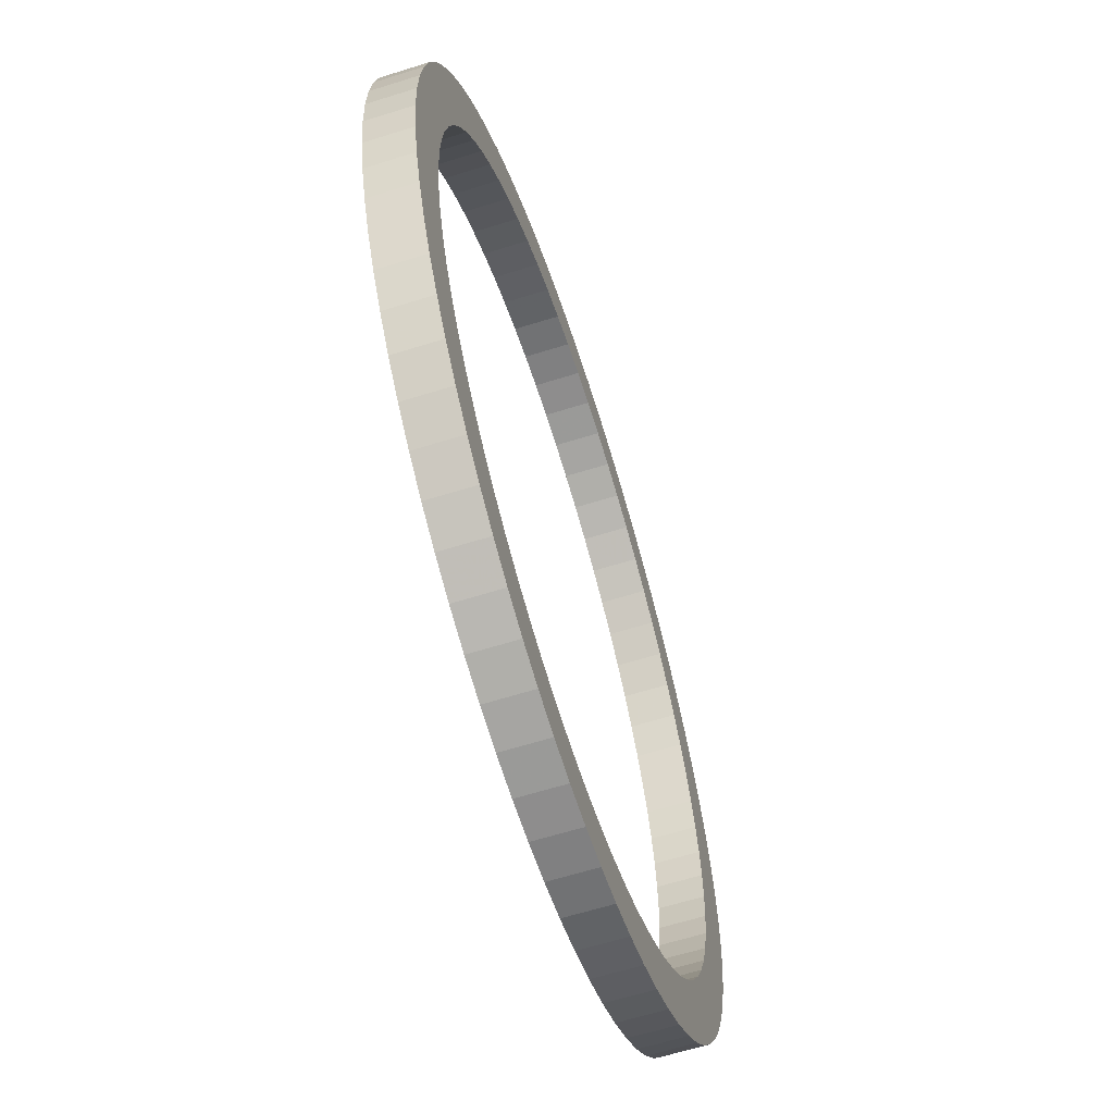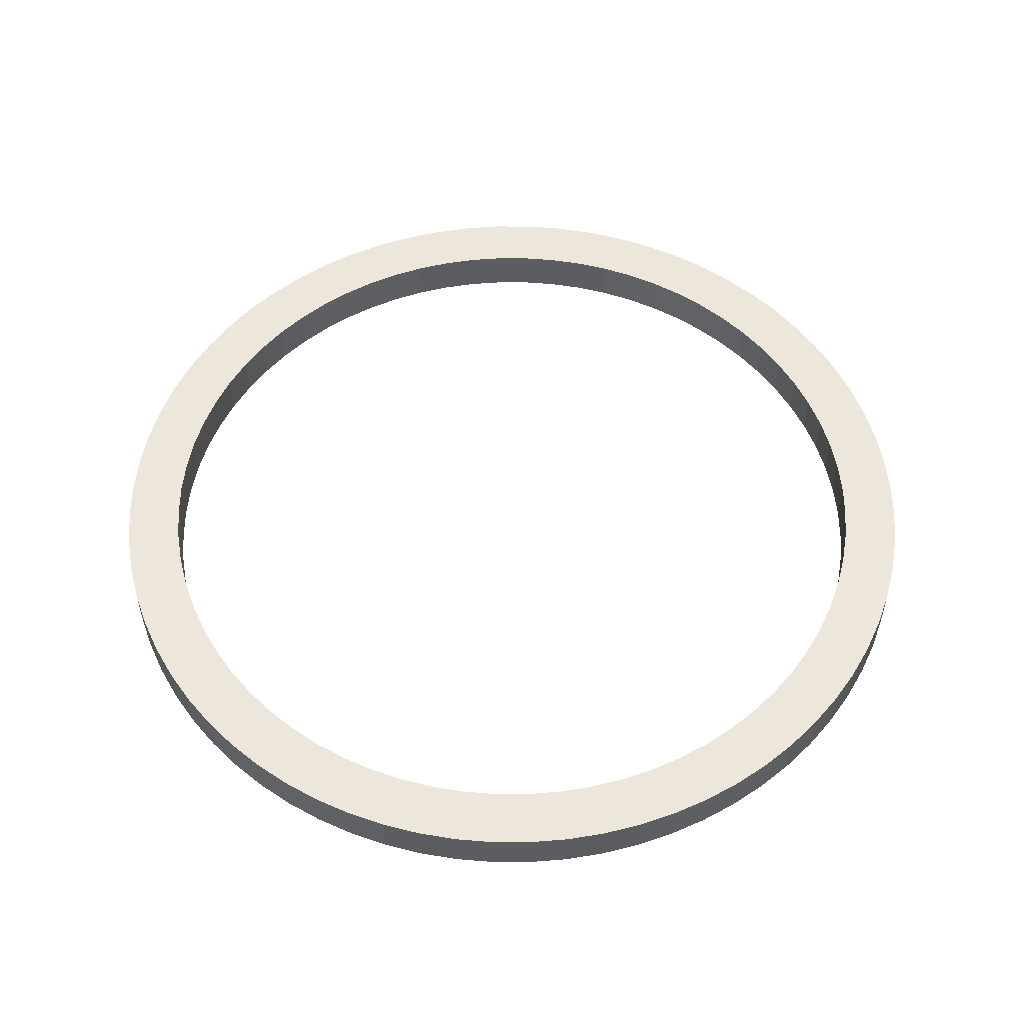
<metadata>
{"format":"obj","ext":"obj","renderer":"f3d","projection":"perspective","resolution":1024,"background":"white","views":[{"elev":-62.4,"azim":107.7,"up":"+Y"},{"elev":53.4,"azim":82.6,"up":"+Z"}]}
</metadata>
<code>
v -317.9 -3.893e-14 -466.1
v -316.7 -27.71 -466.1
v -313.1 -55.21 -466.1
v -307.1 -82.28 -466.1
v -298.8 -108.7 -466.1
v -288.1 -134.4 -466.1
v -275.3 -159 -466.1
v -260.4 -182.4 -466.1
v -243.5 -204.4 -466.1
v -224.8 -224.8 -466.1
v -204.4 -243.5 -466.1
v -182.4 -260.4 -466.1
v -159 -275.3 -466.1
v -134.4 -288.1 -466.1
v -108.7 -298.8 -466.1
v -82.28 -307.1 -466.1
v -55.21 -313.1 -466.1
v -27.71 -316.7 -466.1
v 1.947e-14 -317.9 -466.1
v 27.71 -316.7 -466.1
v 55.21 -313.1 -466.1
v 82.28 -307.1 -466.1
v 108.7 -298.8 -466.1
v 134.4 -288.1 -466.1
v 159 -275.3 -466.1
v 182.4 -260.4 -466.1
v 204.4 -243.5 -466.1
v 224.8 -224.8 -466.1
v 243.5 -204.4 -466.1
v 260.4 -182.4 -466.1
v 275.3 -159 -466.1
v 288.1 -134.4 -466.1
v 298.8 -108.7 -466.1
v 307.1 -82.28 -466.1
v 313.1 -55.21 -466.1
v 316.7 -27.71 -466.1
v 317.9 0 -466.1
v 316.7 27.71 -466.1
v 313.1 55.21 -466.1
v 307.1 82.28 -466.1
v 298.8 108.7 -466.1
v 288.1 134.4 -466.1
v 275.3 159 -466.1
v 260.4 182.4 -466.1
v 243.5 204.4 -466.1
v 224.8 224.8 -466.1
v 204.4 243.5 -466.1
v 182.4 260.4 -466.1
v 159 275.3 -466.1
v 134.4 288.1 -466.1
v 108.7 298.8 -466.1
v 82.28 307.1 -466.1
v 55.21 313.1 -466.1
v 27.71 316.7 -466.1
v 1.947e-14 317.9 -466.1
v -27.71 316.7 -466.1
v -55.21 313.1 -466.1
v -82.28 307.1 -466.1
v -108.7 298.8 -466.1
v -134.4 288.1 -466.1
v -159 275.3 -466.1
v -182.4 260.4 -466.1
v -204.4 243.5 -466.1
v -224.8 224.8 -466.1
v -243.5 204.4 -466.1
v -260.4 182.4 -466.1
v -275.3 159 -466.1
v -288.1 134.4 -466.1
v -298.8 108.7 -466.1
v -307.1 82.28 -466.1
v -313.1 55.21 -466.1
v -316.7 27.71 -466.1
v -277.5 -3.398e-14 -466.1
v -276.4 -24.18 -466.1
v -273.2 -48.18 -466.1
v -268 -71.81 -466.1
v -260.7 -94.9 -466.1
v -251.5 -117.3 -466.1
v -240.3 -138.7 -466.1
v -227.3 -159.1 -466.1
v -212.6 -178.3 -466.1
v -196.2 -196.2 -466.1
v -178.3 -212.6 -466.1
v -159.1 -227.3 -466.1
v -138.7 -240.3 -466.1
v -117.3 -251.5 -466.1
v -94.9 -260.7 -466.1
v -71.81 -268 -466.1
v -48.18 -273.2 -466.1
v -24.18 -276.4 -466.1
v 1.699e-14 -277.5 -466.1
v 24.18 -276.4 -466.1
v 48.18 -273.2 -466.1
v 71.81 -268 -466.1
v 94.9 -260.7 -466.1
v 117.3 -251.5 -466.1
v 138.7 -240.3 -466.1
v 159.1 -227.3 -466.1
v 178.3 -212.6 -466.1
v 196.2 -196.2 -466.1
v 212.6 -178.3 -466.1
v 227.3 -159.1 -466.1
v 240.3 -138.7 -466.1
v 251.5 -117.3 -466.1
v 260.7 -94.9 -466.1
v 268 -71.81 -466.1
v 273.2 -48.18 -466.1
v 276.4 -24.18 -466.1
v 277.5 0 -466.1
v 276.4 24.18 -466.1
v 273.2 48.18 -466.1
v 268 71.81 -466.1
v 260.7 94.9 -466.1
v 251.5 117.3 -466.1
v 240.3 138.7 -466.1
v 227.3 159.1 -466.1
v 212.6 178.3 -466.1
v 196.2 196.2 -466.1
v 178.3 212.6 -466.1
v 159.1 227.3 -466.1
v 138.7 240.3 -466.1
v 117.3 251.5 -466.1
v 94.9 260.7 -466.1
v 71.81 268 -466.1
v 48.18 273.2 -466.1
v 24.18 276.4 -466.1
v 1.699e-14 277.5 -466.1
v -24.18 276.4 -466.1
v -48.18 273.2 -466.1
v -71.81 268 -466.1
v -94.9 260.7 -466.1
v -117.3 251.5 -466.1
v -138.7 240.3 -466.1
v -159.1 227.3 -466.1
v -178.3 212.6 -466.1
v -196.2 196.2 -466.1
v -212.6 178.3 -466.1
v -227.3 159.1 -466.1
v -240.3 138.7 -466.1
v -251.5 117.3 -466.1
v -260.7 94.9 -466.1
v -268 71.81 -466.1
v -273.2 48.18 -466.1
v -276.4 24.18 -466.1
v -317.9 -3.893e-14 -434
v -316.7 -27.71 -434
v -313.1 -55.21 -434
v -307.1 -82.28 -434
v -298.8 -108.7 -434
v -288.1 -134.4 -434
v -275.3 -159 -434
v -260.4 -182.4 -434
v -243.5 -204.4 -434
v -224.8 -224.8 -434
v -204.4 -243.5 -434
v -182.4 -260.4 -434
v -159 -275.3 -434
v -134.4 -288.1 -434
v -108.7 -298.8 -434
v -82.28 -307.1 -434
v -55.21 -313.1 -434
v -27.71 -316.7 -434
v 1.947e-14 -317.9 -434
v 27.71 -316.7 -434
v 55.21 -313.1 -434
v 82.28 -307.1 -434
v 108.7 -298.8 -434
v 134.4 -288.1 -434
v 159 -275.3 -434
v 182.4 -260.4 -434
v 204.4 -243.5 -434
v 224.8 -224.8 -434
v 243.5 -204.4 -434
v 260.4 -182.4 -434
v 275.3 -159 -434
v 288.1 -134.4 -434
v 298.8 -108.7 -434
v 307.1 -82.28 -434
v 313.1 -55.21 -434
v 316.7 -27.71 -434
v 317.9 0 -434
v 316.7 27.71 -434
v 313.1 55.21 -434
v 307.1 82.28 -434
v 298.8 108.7 -434
v 288.1 134.4 -434
v 275.3 159 -434
v 260.4 182.4 -434
v 243.5 204.4 -434
v 224.8 224.8 -434
v 204.4 243.5 -434
v 182.4 260.4 -434
v 159 275.3 -434
v 134.4 288.1 -434
v 108.7 298.8 -434
v 82.28 307.1 -434
v 55.21 313.1 -434
v 27.71 316.7 -434
v 1.947e-14 317.9 -434
v -27.71 316.7 -434
v -55.21 313.1 -434
v -82.28 307.1 -434
v -108.7 298.8 -434
v -134.4 288.1 -434
v -159 275.3 -434
v -182.4 260.4 -434
v -204.4 243.5 -434
v -224.8 224.8 -434
v -243.5 204.4 -434
v -260.4 182.4 -434
v -275.3 159 -434
v -288.1 134.4 -434
v -298.8 108.7 -434
v -307.1 82.28 -434
v -313.1 55.21 -434
v -316.7 27.71 -434
v -277.5 -3.398e-14 -434
v -276.4 -24.18 -434
v -273.2 -48.18 -434
v -268 -71.81 -434
v -260.7 -94.9 -434
v -251.5 -117.3 -434
v -240.3 -138.7 -434
v -227.3 -159.1 -434
v -212.6 -178.3 -434
v -196.2 -196.2 -434
v -178.3 -212.6 -434
v -159.1 -227.3 -434
v -138.7 -240.3 -434
v -117.3 -251.5 -434
v -94.9 -260.7 -434
v -71.81 -268 -434
v -48.18 -273.2 -434
v -24.18 -276.4 -434
v 1.699e-14 -277.5 -434
v 24.18 -276.4 -434
v 48.18 -273.2 -434
v 71.81 -268 -434
v 94.9 -260.7 -434
v 117.3 -251.5 -434
v 138.7 -240.3 -434
v 159.1 -227.3 -434
v 178.3 -212.6 -434
v 196.2 -196.2 -434
v 212.6 -178.3 -434
v 227.3 -159.1 -434
v 240.3 -138.7 -434
v 251.5 -117.3 -434
v 260.7 -94.9 -434
v 268 -71.81 -434
v 273.2 -48.18 -434
v 276.4 -24.18 -434
v 277.5 0 -434
v 276.4 24.18 -434
v 273.2 48.18 -434
v 268 71.81 -434
v 260.7 94.9 -434
v 251.5 117.3 -434
v 240.3 138.7 -434
v 227.3 159.1 -434
v 212.6 178.3 -434
v 196.2 196.2 -434
v 178.3 212.6 -434
v 159.1 227.3 -434
v 138.7 240.3 -434
v 117.3 251.5 -434
v 94.9 260.7 -434
v 71.81 268 -434
v 48.18 273.2 -434
v 24.18 276.4 -434
v 1.699e-14 277.5 -434
v -24.18 276.4 -434
v -48.18 273.2 -434
v -71.81 268 -434
v -94.9 260.7 -434
v -117.3 251.5 -434
v -138.7 240.3 -434
v -159.1 227.3 -434
v -178.3 212.6 -434
v -196.2 196.2 -434
v -212.6 178.3 -434
v -227.3 159.1 -434
v -240.3 138.7 -434
v -251.5 117.3 -434
v -260.7 94.9 -434
v -268 71.81 -434
v -273.2 48.18 -434
v -276.4 24.18 -434
v -317.9 -3.893e-14 -466.1
v -316.7 -27.71 -466.1
v -313.1 -55.21 -466.1
v -307.1 -82.28 -466.1
v -298.8 -108.7 -466.1
v -288.1 -134.4 -466.1
v -275.3 -159 -466.1
v -260.4 -182.4 -466.1
v -243.5 -204.4 -466.1
v -224.8 -224.8 -466.1
v -204.4 -243.5 -466.1
v -182.4 -260.4 -466.1
v -159 -275.3 -466.1
v -134.4 -288.1 -466.1
v -108.7 -298.8 -466.1
v -82.28 -307.1 -466.1
v -55.21 -313.1 -466.1
v -27.71 -316.7 -466.1
v 1.947e-14 -317.9 -466.1
v 27.71 -316.7 -466.1
v 55.21 -313.1 -466.1
v 82.28 -307.1 -466.1
v 108.7 -298.8 -466.1
v 134.4 -288.1 -466.1
v 159 -275.3 -466.1
v 182.4 -260.4 -466.1
v 204.4 -243.5 -466.1
v 224.8 -224.8 -466.1
v 243.5 -204.4 -466.1
v 260.4 -182.4 -466.1
v 275.3 -159 -466.1
v 288.1 -134.4 -466.1
v 298.8 -108.7 -466.1
v 307.1 -82.28 -466.1
v 313.1 -55.21 -466.1
v 316.7 -27.71 -466.1
v 317.9 0 -466.1
v 316.7 27.71 -466.1
v 313.1 55.21 -466.1
v 307.1 82.28 -466.1
v 298.8 108.7 -466.1
v 288.1 134.4 -466.1
v 275.3 159 -466.1
v 260.4 182.4 -466.1
v 243.5 204.4 -466.1
v 224.8 224.8 -466.1
v 204.4 243.5 -466.1
v 182.4 260.4 -466.1
v 159 275.3 -466.1
v 134.4 288.1 -466.1
v 108.7 298.8 -466.1
v 82.28 307.1 -466.1
v 55.21 313.1 -466.1
v 27.71 316.7 -466.1
v 1.947e-14 317.9 -466.1
v -27.71 316.7 -466.1
v -55.21 313.1 -466.1
v -82.28 307.1 -466.1
v -108.7 298.8 -466.1
v -134.4 288.1 -466.1
v -159 275.3 -466.1
v -182.4 260.4 -466.1
v -204.4 243.5 -466.1
v -224.8 224.8 -466.1
v -243.5 204.4 -466.1
v -260.4 182.4 -466.1
v -275.3 159 -466.1
v -288.1 134.4 -466.1
v -298.8 108.7 -466.1
v -307.1 82.28 -466.1
v -313.1 55.21 -466.1
v -316.7 27.71 -466.1
v -317.9 -3.893e-14 -434
v -316.7 -27.71 -434
v -313.1 -55.21 -434
v -307.1 -82.28 -434
v -298.8 -108.7 -434
v -288.1 -134.4 -434
v -275.3 -159 -434
v -260.4 -182.4 -434
v -243.5 -204.4 -434
v -224.8 -224.8 -434
v -204.4 -243.5 -434
v -182.4 -260.4 -434
v -159 -275.3 -434
v -134.4 -288.1 -434
v -108.7 -298.8 -434
v -82.28 -307.1 -434
v -55.21 -313.1 -434
v -27.71 -316.7 -434
v 1.947e-14 -317.9 -434
v 27.71 -316.7 -434
v 55.21 -313.1 -434
v 82.28 -307.1 -434
v 108.7 -298.8 -434
v 134.4 -288.1 -434
v 159 -275.3 -434
v 182.4 -260.4 -434
v 204.4 -243.5 -434
v 224.8 -224.8 -434
v 243.5 -204.4 -434
v 260.4 -182.4 -434
v 275.3 -159 -434
v 288.1 -134.4 -434
v 298.8 -108.7 -434
v 307.1 -82.28 -434
v 313.1 -55.21 -434
v 316.7 -27.71 -434
v 317.9 0 -434
v 316.7 27.71 -434
v 313.1 55.21 -434
v 307.1 82.28 -434
v 298.8 108.7 -434
v 288.1 134.4 -434
v 275.3 159 -434
v 260.4 182.4 -434
v 243.5 204.4 -434
v 224.8 224.8 -434
v 204.4 243.5 -434
v 182.4 260.4 -434
v 159 275.3 -434
v 134.4 288.1 -434
v 108.7 298.8 -434
v 82.28 307.1 -434
v 55.21 313.1 -434
v 27.71 316.7 -434
v 1.947e-14 317.9 -434
v -27.71 316.7 -434
v -55.21 313.1 -434
v -82.28 307.1 -434
v -108.7 298.8 -434
v -134.4 288.1 -434
v -159 275.3 -434
v -182.4 260.4 -434
v -204.4 243.5 -434
v -224.8 224.8 -434
v -243.5 204.4 -434
v -260.4 182.4 -434
v -275.3 159 -434
v -288.1 134.4 -434
v -298.8 108.7 -434
v -307.1 82.28 -434
v -313.1 55.21 -434
v -316.7 27.71 -434
v -277.5 -3.398e-14 -466.1
v -276.4 -24.18 -466.1
v -273.2 -48.18 -466.1
v -268 -71.81 -466.1
v -260.7 -94.9 -466.1
v -251.5 -117.3 -466.1
v -240.3 -138.7 -466.1
v -227.3 -159.1 -466.1
v -212.6 -178.3 -466.1
v -196.2 -196.2 -466.1
v -178.3 -212.6 -466.1
v -159.1 -227.3 -466.1
v -138.7 -240.3 -466.1
v -117.3 -251.5 -466.1
v -94.9 -260.7 -466.1
v -71.81 -268 -466.1
v -48.18 -273.2 -466.1
v -24.18 -276.4 -466.1
v 1.699e-14 -277.5 -466.1
v 24.18 -276.4 -466.1
v 48.18 -273.2 -466.1
v 71.81 -268 -466.1
v 94.9 -260.7 -466.1
v 117.3 -251.5 -466.1
v 138.7 -240.3 -466.1
v 159.1 -227.3 -466.1
v 178.3 -212.6 -466.1
v 196.2 -196.2 -466.1
v 212.6 -178.3 -466.1
v 227.3 -159.1 -466.1
v 240.3 -138.7 -466.1
v 251.5 -117.3 -466.1
v 260.7 -94.9 -466.1
v 268 -71.81 -466.1
v 273.2 -48.18 -466.1
v 276.4 -24.18 -466.1
v 277.5 0 -466.1
v 276.4 24.18 -466.1
v 273.2 48.18 -466.1
v 268 71.81 -466.1
v 260.7 94.9 -466.1
v 251.5 117.3 -466.1
v 240.3 138.7 -466.1
v 227.3 159.1 -466.1
v 212.6 178.3 -466.1
v 196.2 196.2 -466.1
v 178.3 212.6 -466.1
v 159.1 227.3 -466.1
v 138.7 240.3 -466.1
v 117.3 251.5 -466.1
v 94.9 260.7 -466.1
v 71.81 268 -466.1
v 48.18 273.2 -466.1
v 24.18 276.4 -466.1
v 1.699e-14 277.5 -466.1
v -24.18 276.4 -466.1
v -48.18 273.2 -466.1
v -71.81 268 -466.1
v -94.9 260.7 -466.1
v -117.3 251.5 -466.1
v -138.7 240.3 -466.1
v -159.1 227.3 -466.1
v -178.3 212.6 -466.1
v -196.2 196.2 -466.1
v -212.6 178.3 -466.1
v -227.3 159.1 -466.1
v -240.3 138.7 -466.1
v -251.5 117.3 -466.1
v -260.7 94.9 -466.1
v -268 71.81 -466.1
v -273.2 48.18 -466.1
v -276.4 24.18 -466.1
v -277.5 -3.398e-14 -434
v -276.4 -24.18 -434
v -273.2 -48.18 -434
v -268 -71.81 -434
v -260.7 -94.9 -434
v -251.5 -117.3 -434
v -240.3 -138.7 -434
v -227.3 -159.1 -434
v -212.6 -178.3 -434
v -196.2 -196.2 -434
v -178.3 -212.6 -434
v -159.1 -227.3 -434
v -138.7 -240.3 -434
v -117.3 -251.5 -434
v -94.9 -260.7 -434
v -71.81 -268 -434
v -48.18 -273.2 -434
v -24.18 -276.4 -434
v 1.699e-14 -277.5 -434
v 24.18 -276.4 -434
v 48.18 -273.2 -434
v 71.81 -268 -434
v 94.9 -260.7 -434
v 117.3 -251.5 -434
v 138.7 -240.3 -434
v 159.1 -227.3 -434
v 178.3 -212.6 -434
v 196.2 -196.2 -434
v 212.6 -178.3 -434
v 227.3 -159.1 -434
v 240.3 -138.7 -434
v 251.5 -117.3 -434
v 260.7 -94.9 -434
v 268 -71.81 -434
v 273.2 -48.18 -434
v 276.4 -24.18 -434
v 277.5 0 -434
v 276.4 24.18 -434
v 273.2 48.18 -434
v 268 71.81 -434
v 260.7 94.9 -434
v 251.5 117.3 -434
v 240.3 138.7 -434
v 227.3 159.1 -434
v 212.6 178.3 -434
v 196.2 196.2 -434
v 178.3 212.6 -434
v 159.1 227.3 -434
v 138.7 240.3 -434
v 117.3 251.5 -434
v 94.9 260.7 -434
v 71.81 268 -434
v 48.18 273.2 -434
v 24.18 276.4 -434
v 1.699e-14 277.5 -434
v -24.18 276.4 -434
v -48.18 273.2 -434
v -71.81 268 -434
v -94.9 260.7 -434
v -117.3 251.5 -434
v -138.7 240.3 -434
v -159.1 227.3 -434
v -178.3 212.6 -434
v -196.2 196.2 -434
v -212.6 178.3 -434
v -227.3 159.1 -434
v -240.3 138.7 -434
v -251.5 117.3 -434
v -260.7 94.9 -434
v -268 71.81 -434
v -273.2 48.18 -434
v -276.4 24.18 -434
f 1 2 74 73
f 2 3 75 74
f 3 4 76 75
f 4 5 77 76
f 5 6 78 77
f 6 7 79 78
f 7 8 80 79
f 8 9 81 80
f 9 10 82 81
f 10 11 83 82
f 11 12 84 83
f 12 13 85 84
f 13 14 86 85
f 14 15 87 86
f 15 16 88 87
f 16 17 89 88
f 17 18 90 89
f 18 19 91 90
f 19 20 92 91
f 20 21 93 92
f 21 22 94 93
f 22 23 95 94
f 23 24 96 95
f 24 25 97 96
f 25 26 98 97
f 26 27 99 98
f 27 28 100 99
f 28 29 101 100
f 29 30 102 101
f 30 31 103 102
f 31 32 104 103
f 32 33 105 104
f 33 34 106 105
f 34 35 107 106
f 35 36 108 107
f 36 37 109 108
f 37 38 110 109
f 38 39 111 110
f 39 40 112 111
f 40 41 113 112
f 41 42 114 113
f 42 43 115 114
f 43 44 116 115
f 44 45 117 116
f 45 46 118 117
f 46 47 119 118
f 47 48 120 119
f 48 49 121 120
f 49 50 122 121
f 50 51 123 122
f 51 52 124 123
f 52 53 125 124
f 53 54 126 125
f 54 55 127 126
f 55 56 128 127
f 56 57 129 128
f 57 58 130 129
f 58 59 131 130
f 59 60 132 131
f 60 61 133 132
f 61 62 134 133
f 62 63 135 134
f 63 64 136 135
f 64 65 137 136
f 65 66 138 137
f 66 67 139 138
f 67 68 140 139
f 68 69 141 140
f 69 70 142 141
f 70 71 143 142
f 71 72 144 143
f 72 1 73 144
f 145 146 218 217
f 146 147 219 218
f 147 148 220 219
f 148 149 221 220
f 149 150 222 221
f 150 151 223 222
f 151 152 224 223
f 152 153 225 224
f 153 154 226 225
f 154 155 227 226
f 155 156 228 227
f 156 157 229 228
f 157 158 230 229
f 158 159 231 230
f 159 160 232 231
f 160 161 233 232
f 161 162 234 233
f 162 163 235 234
f 163 164 236 235
f 164 165 237 236
f 165 166 238 237
f 166 167 239 238
f 167 168 240 239
f 168 169 241 240
f 169 170 242 241
f 170 171 243 242
f 171 172 244 243
f 172 173 245 244
f 173 174 246 245
f 174 175 247 246
f 175 176 248 247
f 176 177 249 248
f 177 178 250 249
f 178 179 251 250
f 179 180 252 251
f 180 181 253 252
f 181 182 254 253
f 182 183 255 254
f 183 184 256 255
f 184 185 257 256
f 185 186 258 257
f 186 187 259 258
f 187 188 260 259
f 188 189 261 260
f 189 190 262 261
f 190 191 263 262
f 191 192 264 263
f 192 193 265 264
f 193 194 266 265
f 194 195 267 266
f 195 196 268 267
f 196 197 269 268
f 197 198 270 269
f 198 199 271 270
f 199 200 272 271
f 200 201 273 272
f 201 202 274 273
f 202 203 275 274
f 203 204 276 275
f 204 205 277 276
f 205 206 278 277
f 206 207 279 278
f 207 208 280 279
f 208 209 281 280
f 209 210 282 281
f 210 211 283 282
f 211 212 284 283
f 212 213 285 284
f 213 214 286 285
f 214 215 287 286
f 215 216 288 287
f 216 145 217 288
f 289 290 362 361
f 290 291 363 362
f 291 292 364 363
f 292 293 365 364
f 293 294 366 365
f 294 295 367 366
f 295 296 368 367
f 296 297 369 368
f 297 298 370 369
f 298 299 371 370
f 299 300 372 371
f 300 301 373 372
f 301 302 374 373
f 302 303 375 374
f 303 304 376 375
f 304 305 377 376
f 305 306 378 377
f 306 307 379 378
f 307 308 380 379
f 308 309 381 380
f 309 310 382 381
f 310 311 383 382
f 311 312 384 383
f 312 313 385 384
f 313 314 386 385
f 314 315 387 386
f 315 316 388 387
f 316 317 389 388
f 317 318 390 389
f 318 319 391 390
f 319 320 392 391
f 320 321 393 392
f 321 322 394 393
f 322 323 395 394
f 323 324 396 395
f 324 325 397 396
f 325 326 398 397
f 326 327 399 398
f 327 328 400 399
f 328 329 401 400
f 329 330 402 401
f 330 331 403 402
f 331 332 404 403
f 332 333 405 404
f 333 334 406 405
f 334 335 407 406
f 335 336 408 407
f 336 337 409 408
f 337 338 410 409
f 338 339 411 410
f 339 340 412 411
f 340 341 413 412
f 341 342 414 413
f 342 343 415 414
f 343 344 416 415
f 344 345 417 416
f 345 346 418 417
f 346 347 419 418
f 347 348 420 419
f 348 349 421 420
f 349 350 422 421
f 350 351 423 422
f 351 352 424 423
f 352 353 425 424
f 353 354 426 425
f 354 355 427 426
f 355 356 428 427
f 356 357 429 428
f 357 358 430 429
f 358 359 431 430
f 359 360 432 431
f 360 289 361 432
f 433 434 506 505
f 434 435 507 506
f 435 436 508 507
f 436 437 509 508
f 437 438 510 509
f 438 439 511 510
f 439 440 512 511
f 440 441 513 512
f 441 442 514 513
f 442 443 515 514
f 443 444 516 515
f 444 445 517 516
f 445 446 518 517
f 446 447 519 518
f 447 448 520 519
f 448 449 521 520
f 449 450 522 521
f 450 451 523 522
f 451 452 524 523
f 452 453 525 524
f 453 454 526 525
f 454 455 527 526
f 455 456 528 527
f 456 457 529 528
f 457 458 530 529
f 458 459 531 530
f 459 460 532 531
f 460 461 533 532
f 461 462 534 533
f 462 463 535 534
f 463 464 536 535
f 464 465 537 536
f 465 466 538 537
f 466 467 539 538
f 467 468 540 539
f 468 469 541 540
f 469 470 542 541
f 470 471 543 542
f 471 472 544 543
f 472 473 545 544
f 473 474 546 545
f 474 475 547 546
f 475 476 548 547
f 476 477 549 548
f 477 478 550 549
f 478 479 551 550
f 479 480 552 551
f 480 481 553 552
f 481 482 554 553
f 482 483 555 554
f 483 484 556 555
f 484 485 557 556
f 485 486 558 557
f 486 487 559 558
f 487 488 560 559
f 488 489 561 560
f 489 490 562 561
f 490 491 563 562
f 491 492 564 563
f 492 493 565 564
f 493 494 566 565
f 494 495 567 566
f 495 496 568 567
f 496 497 569 568
f 497 498 570 569
f 498 499 571 570
f 499 500 572 571
f 500 501 573 572
f 501 502 574 573
f 502 503 575 574
f 503 504 576 575
f 504 433 505 576

</code>
